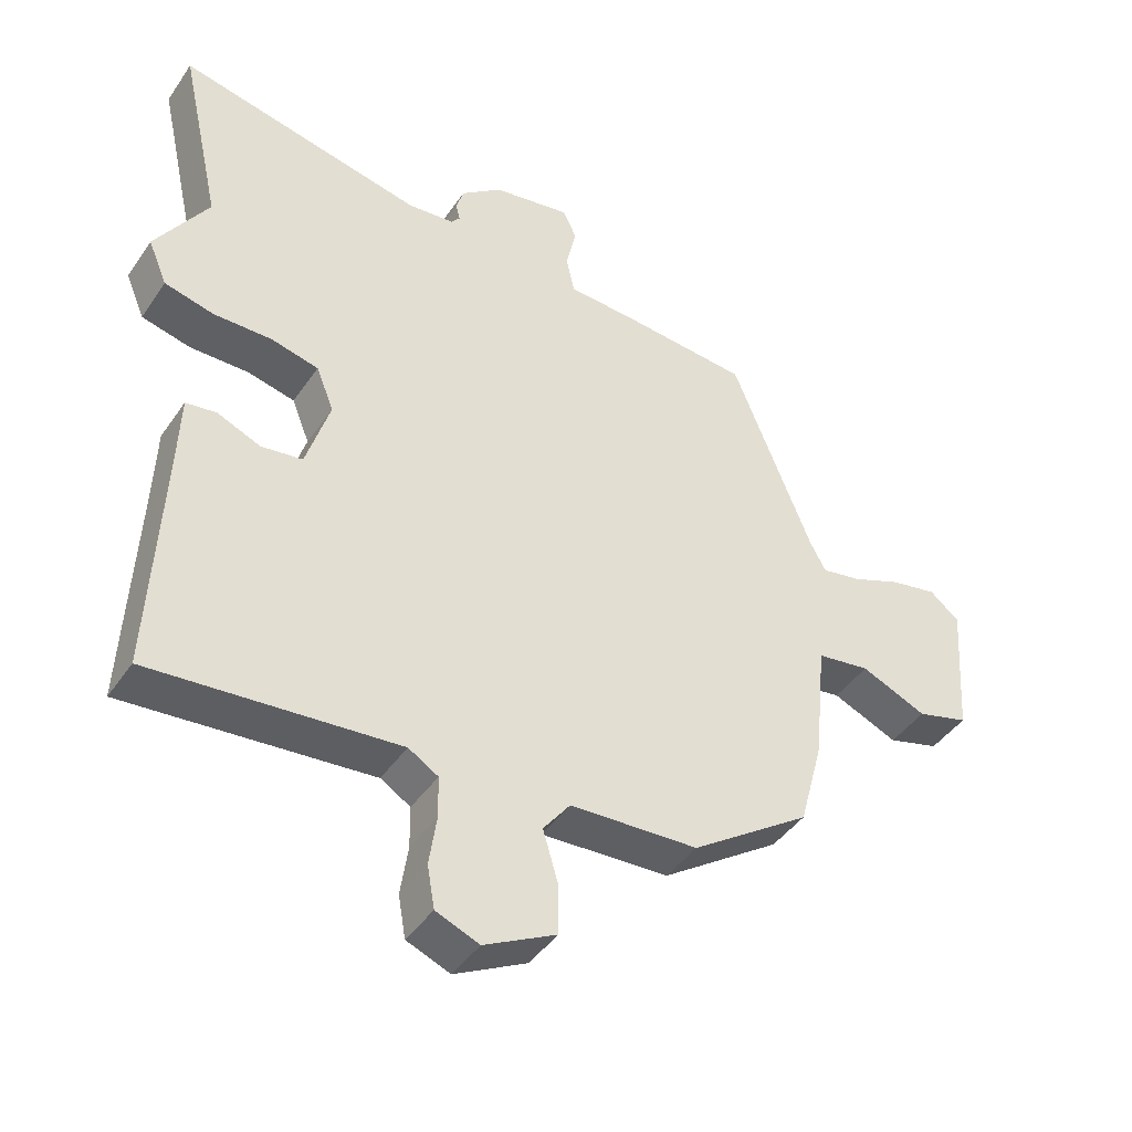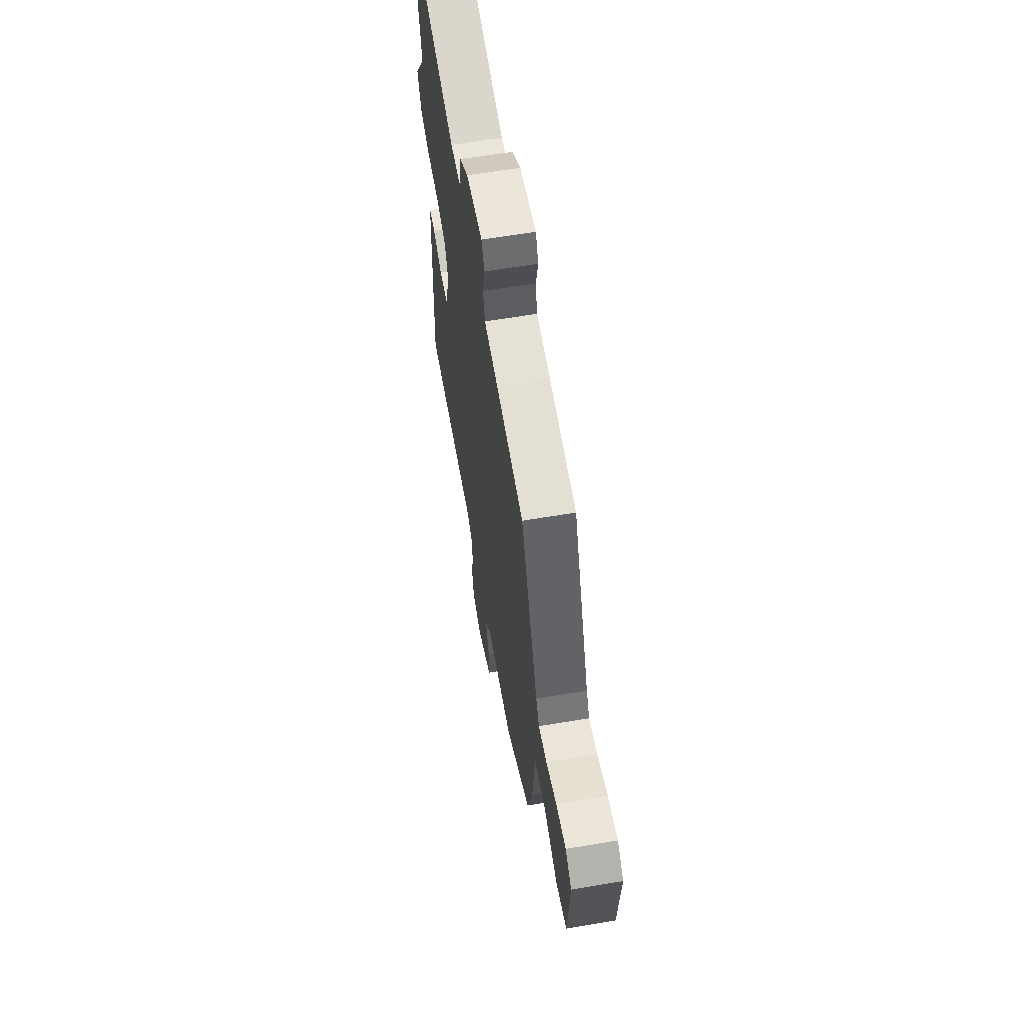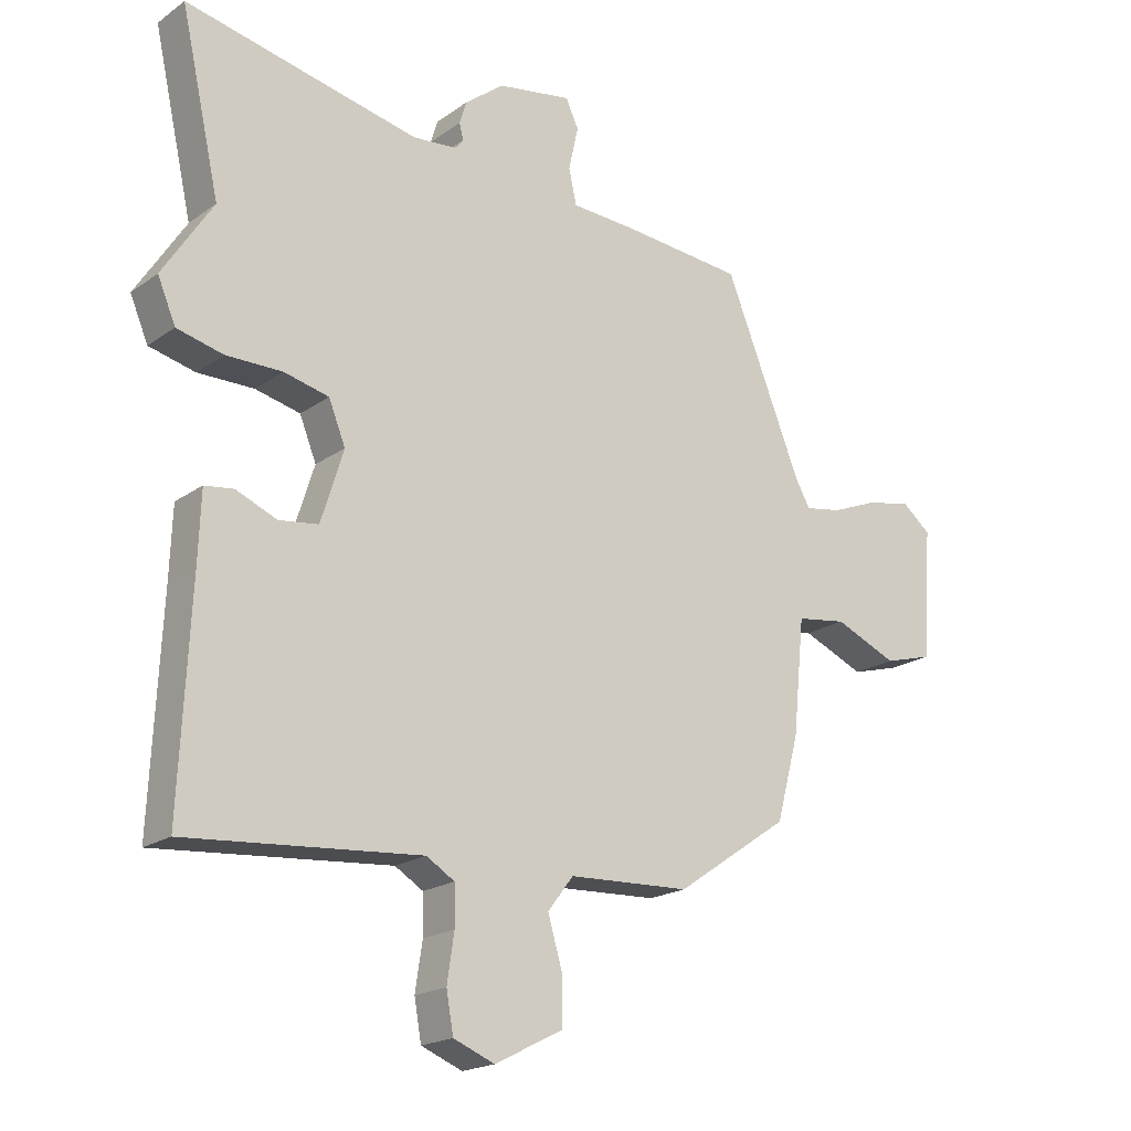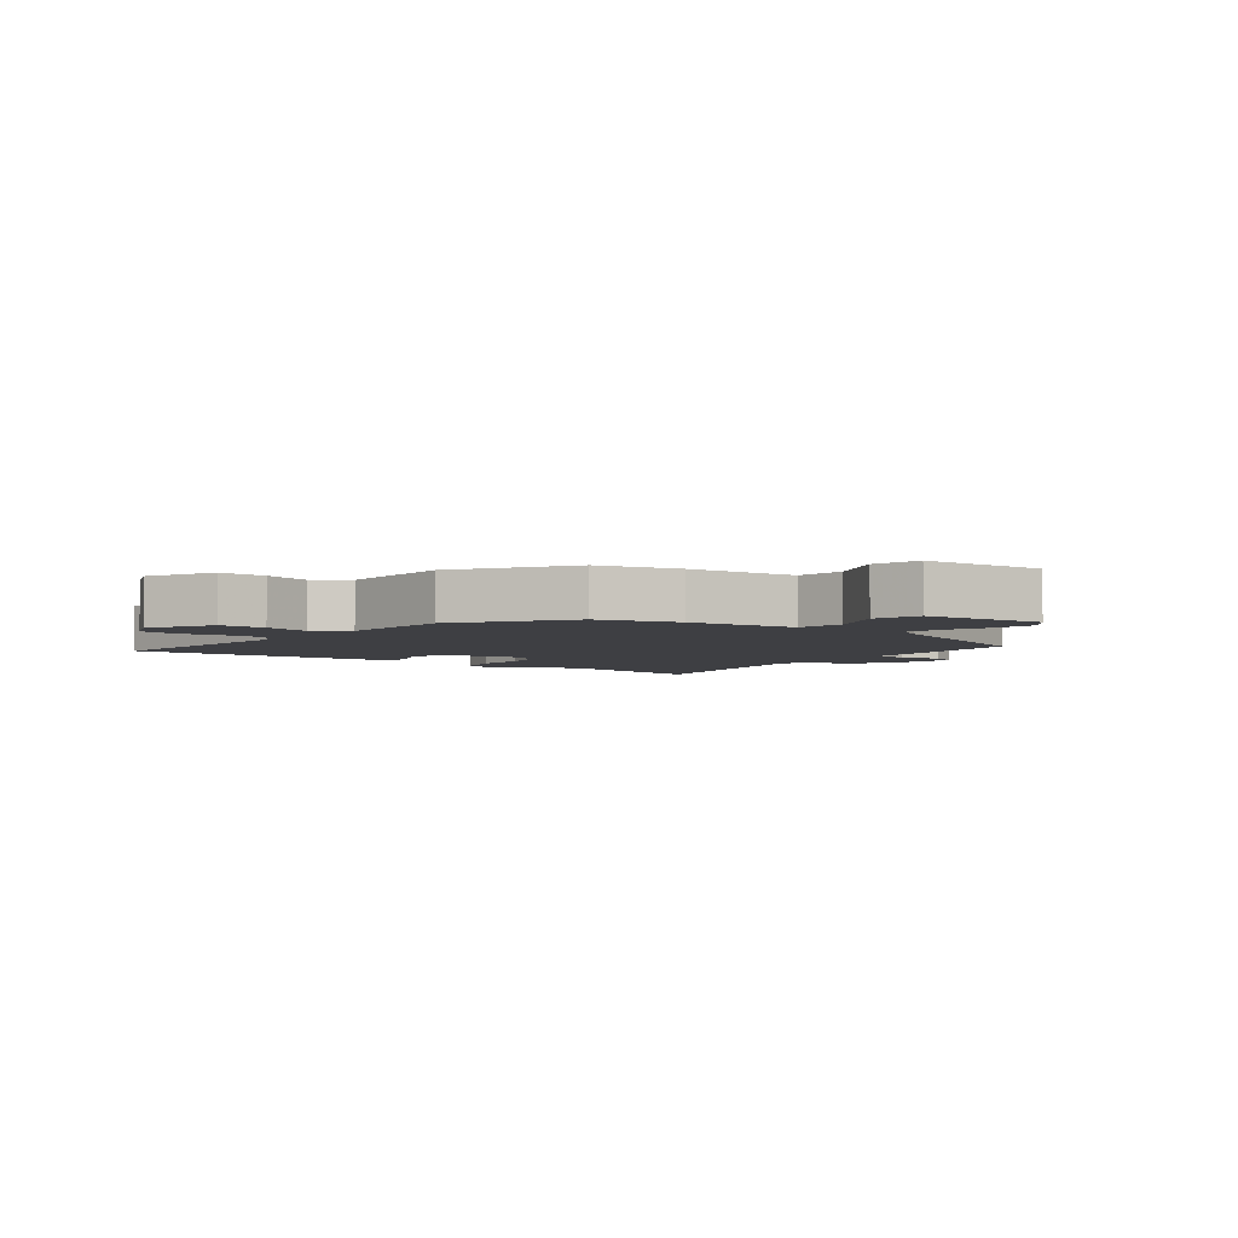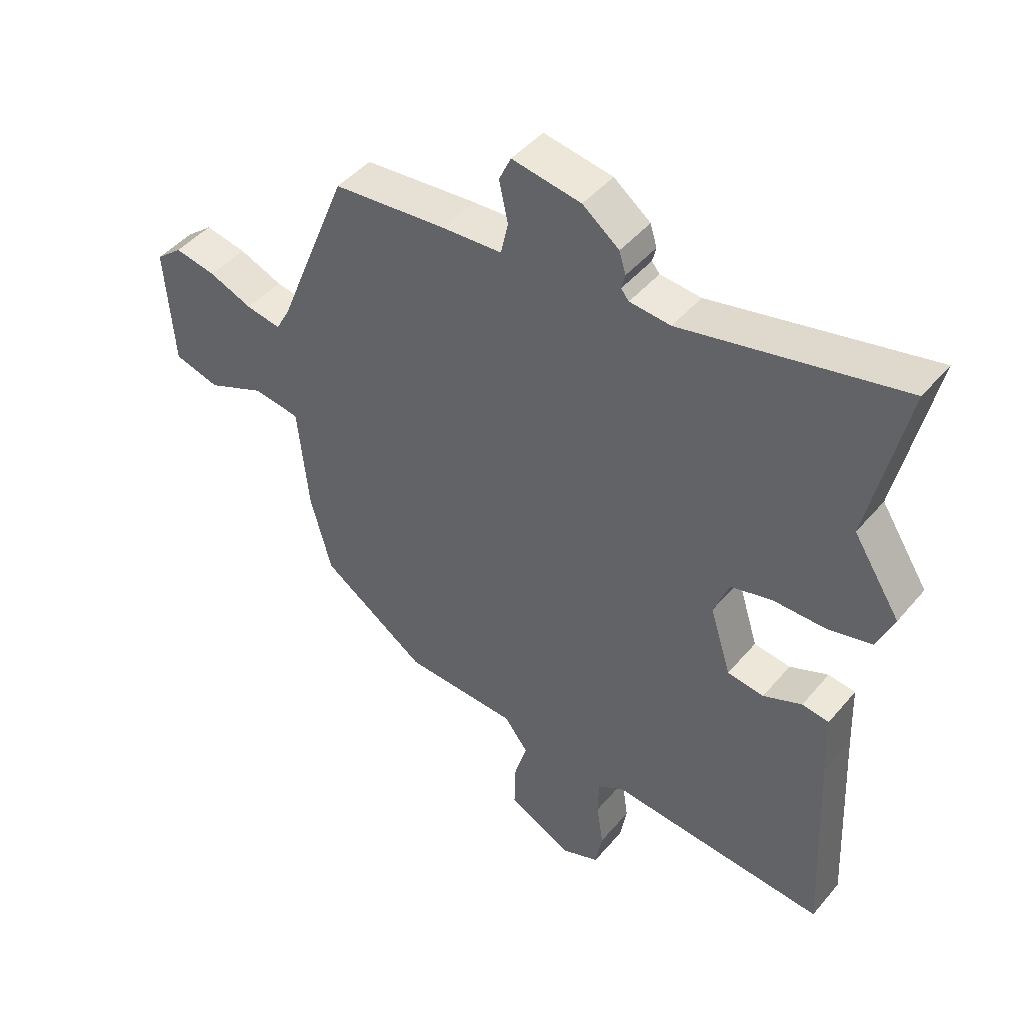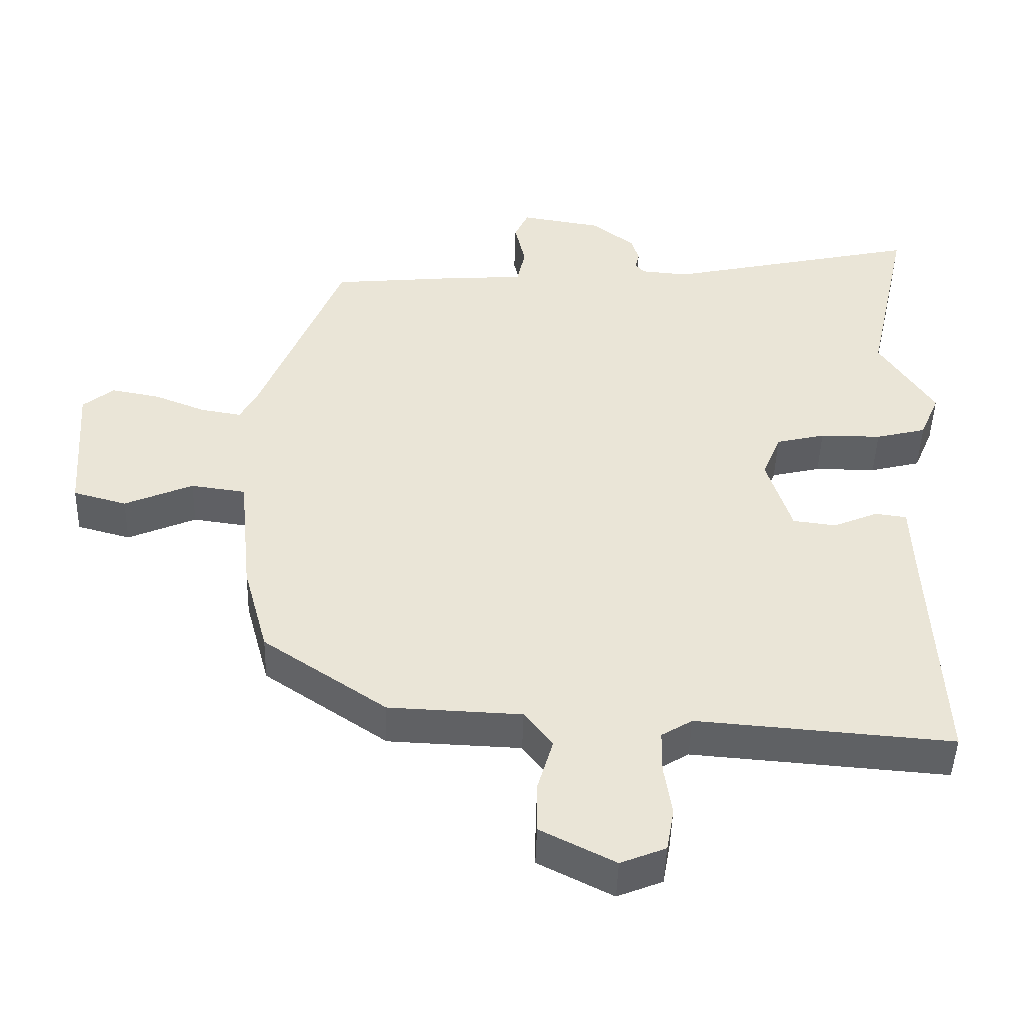
<metadata>
{"format":"obj","ext":"obj","renderer":"f3d","projection":"perspective","resolution":1024,"background":"white","views":[{"elev":-42.8,"azim":148.4,"up":"+Z"},{"elev":61.9,"azim":-99.7,"up":"+Z"},{"elev":-19.3,"azim":142.5,"up":"+Z"},{"elev":-4.2,"azim":-127.2,"up":"+Y"},{"elev":45.4,"azim":37.4,"up":"+Z"},{"elev":-46.7,"azim":-1.6,"up":"+Z"}]}
</metadata>
<code>
v 0.482 0.07 -0.504
v 0.119 0.07 -0.475
v 0.075 0.07 -0.502
v 0.074 0.07 -0.563
v 0.085 0.07 -0.637
v 0.074 0.07 -0.699
v 0.01 0.07 -0.725
v -0.096 0.07 -0.671
v -0.095 0.07 -0.596
v -0.073 0.07 -0.521
v -0.113 0.07 -0.469
v -0.302 0.07 -0.461
v -0.478 0.07 -0.341
v -0.513 0.07 -0.211
v -0.531 0.07 -0.032
v -0.609 0.07 -0.021
v -0.706 0.07 -0.063
v -0.782 0.07 -0.042
v -0.796 0.07 0.159
v -0.752 0.07 0.195
v -0.683 0.07 0.182
v -0.61 0.07 0.153
v -0.552 0.07 0.143
v -0.529 0.07 0.185
v -0.41 0.07 0.481
v -0.219 0.07 0.499
v -0.12 0.07 0.505
v -0.108 0.07 0.56
v -0.123 0.07 0.628
v -0.103 0.07 0.671
v 0.012 0.07 0.652
v 0.073 0.07 0.605
v 0.084 0.07 0.569
v 0.078 0.07 0.544
v 0.091 0.07 0.528
v 0.159 0.07 0.522
v 0.523 0.07 0.602
v 0.462 0.07 0.328
v 0.54 0.07 0.207
v 0.512 0.07 0.141
v 0.44 0.07 0.123
v 0.353 0.07 0.123
v 0.283 0.07 0.106
v 0.257 0.07 0.041
v 0.292 0.07 -0.071
v 0.353 0.07 -0.079
v 0.417 0.07 -0.052
v 0.462 0.07 -0.058
v 0.466 0.07 -0.166
v 0.482 0 -0.504
v 0.119 0 -0.475
v 0.075 0 -0.502
v 0.074 0 -0.563
v 0.085 0 -0.637
v 0.074 0 -0.699
v 0.01 0 -0.725
v -0.096 0 -0.671
v -0.095 0 -0.596
v -0.073 0 -0.521
v -0.113 0 -0.469
v -0.302 0 -0.461
v -0.478 0 -0.341
v -0.513 0 -0.211
v -0.531 0 -0.032
v -0.609 0 -0.021
v -0.706 0 -0.063
v -0.782 0 -0.042
v -0.796 0 0.159
v -0.752 0 0.195
v -0.683 0 0.182
v -0.61 0 0.153
v -0.552 0 0.143
v -0.529 0 0.185
v -0.41 0 0.481
v -0.219 0 0.499
v -0.12 0 0.505
v -0.108 0 0.56
v -0.123 0 0.628
v -0.103 0 0.671
v 0.012 0 0.652
v 0.073 0 0.605
v 0.084 0 0.569
v 0.078 0 0.544
v 0.091 0 0.528
v 0.159 0 0.522
v 0.523 0 0.602
v 0.462 0 0.328
v 0.54 0 0.207
v 0.512 0 0.141
v 0.44 0 0.123
v 0.353 0 0.123
v 0.283 0 0.106
v 0.257 0 0.041
v 0.292 0 -0.071
v 0.353 0 -0.079
v 0.417 0 -0.052
v 0.462 0 -0.058
v 0.466 0 -0.166
f 46 47 48 49
f 45 46 49 1
f 39 40 41 42
f 38 39 42 43
f 36 37 38 43
f 35 36 43 44
f 31 32 33 34
f 29 30 31 34
f 28 29 34 35
f 27 28 35 44
f 24 25 26 27
f 23 24 27 44
f 19 20 21 22
f 19 22 23
f 16 17 18 19
f 15 16 19 23
f 12 13 14 15
f 11 12 15 23
f 10 11 23 44
f 4 5 6 7
f 3 4 7 8
f 45 1 2
f 45 2 3
f 9 10 44 45
f 3 8 9 45
f 98 97 96 95
f 50 98 95 94
f 91 90 89 88
f 92 91 88 87
f 92 87 86 85
f 93 92 85 84
f 83 82 81 80
f 83 80 79 78
f 84 83 78 77
f 93 84 77 76
f 76 75 74 73
f 93 76 73 72
f 71 70 69 68
f 72 71 68
f 68 67 66 65
f 72 68 65 64
f 64 63 62 61
f 72 64 61 60
f 93 72 60 59
f 56 55 54 53
f 57 56 53 52
f 51 50 94
f 52 51 94
f 94 93 59 58
f 94 58 57 52
f 1 50 51 2
f 2 51 52 3
f 3 52 53 4
f 4 53 54 5
f 5 54 55 6
f 6 55 56 7
f 7 56 57 8
f 8 57 58 9
f 9 58 59 10
f 10 59 60 11
f 11 60 61 12
f 12 61 62 13
f 13 62 63 14
f 14 63 64 15
f 15 64 65 16
f 16 65 66 17
f 17 66 67 18
f 18 67 68 19
f 19 68 69 20
f 20 69 70 21
f 21 70 71 22
f 22 71 72 23
f 23 72 73 24
f 24 73 74 25
f 25 74 75 26
f 26 75 76 27
f 27 76 77 28
f 28 77 78 29
f 29 78 79 30
f 30 79 80 31
f 31 80 81 32
f 32 81 82 33
f 33 82 83 34
f 34 83 84 35
f 35 84 85 36
f 36 85 86 37
f 37 86 87 38
f 38 87 88 39
f 39 88 89 40
f 40 89 90 41
f 41 90 91 42
f 42 91 92 43
f 43 92 93 44
f 44 93 94 45
f 45 94 95 46
f 46 95 96 47
f 47 96 97 48
f 48 97 98 49
f 49 98 50 1

</code>
